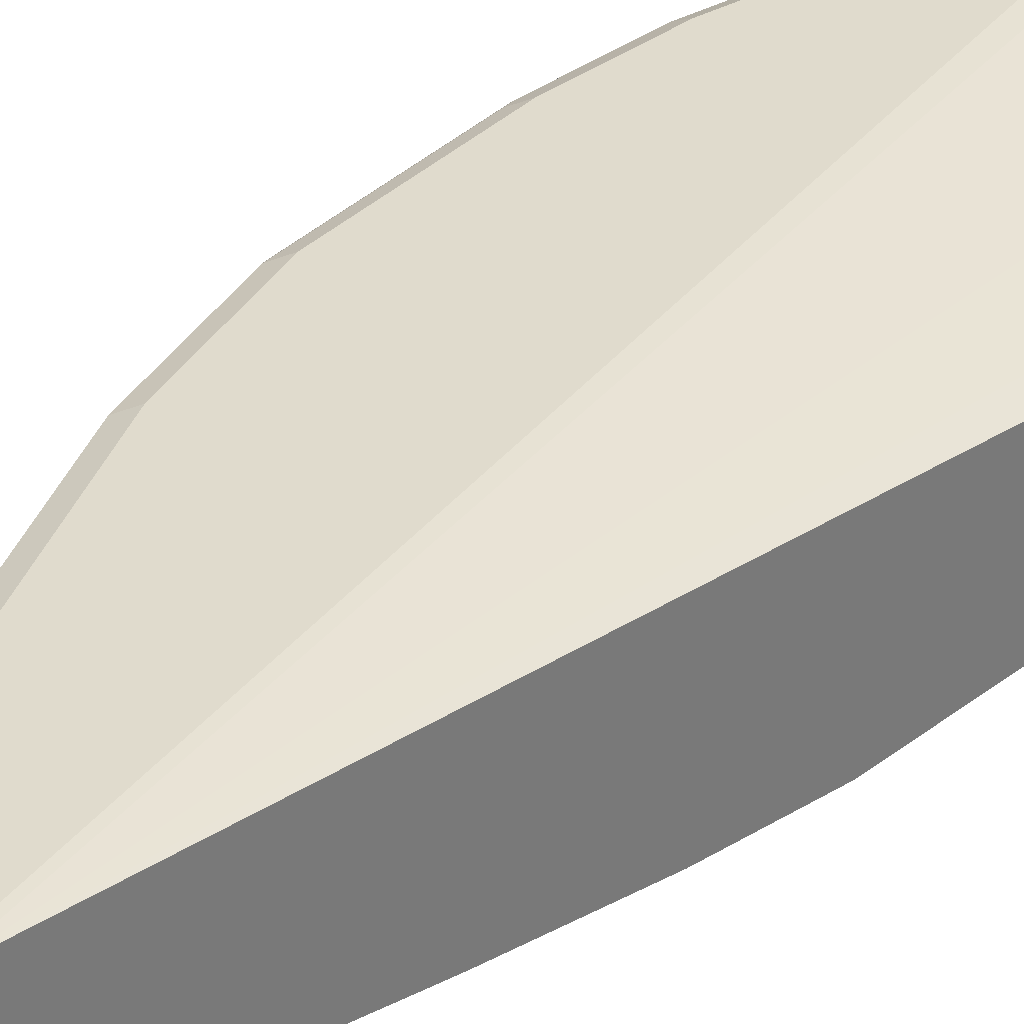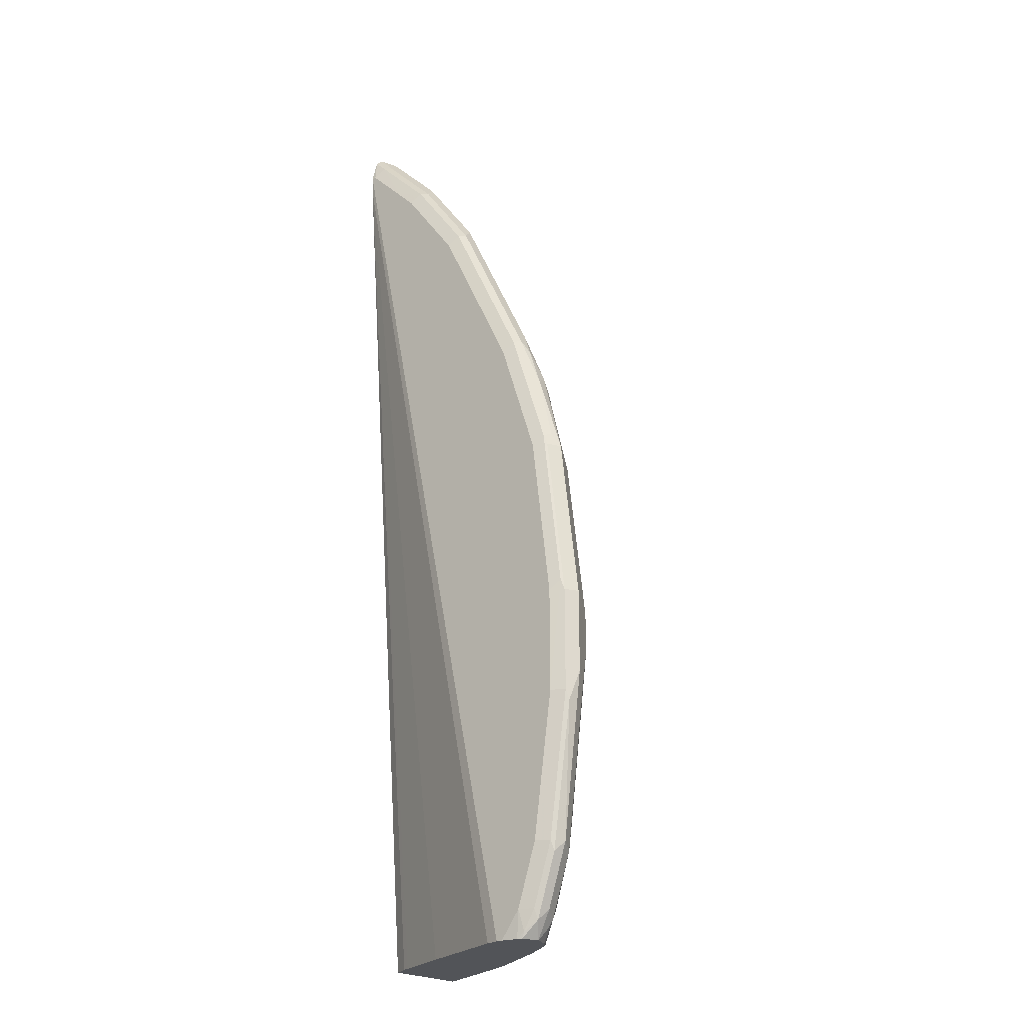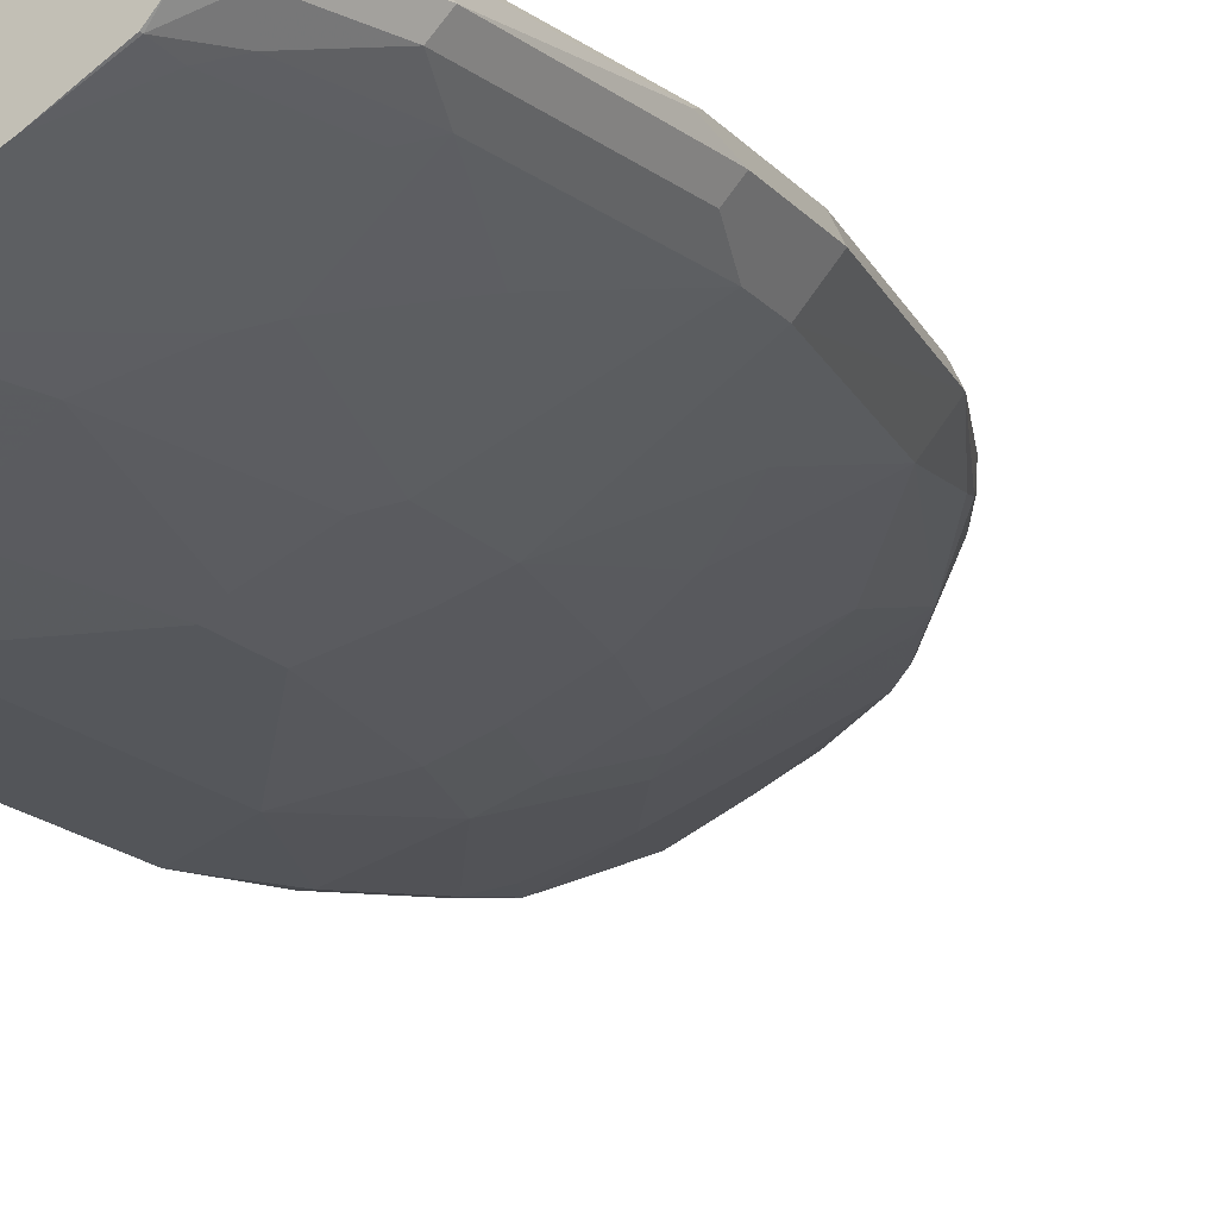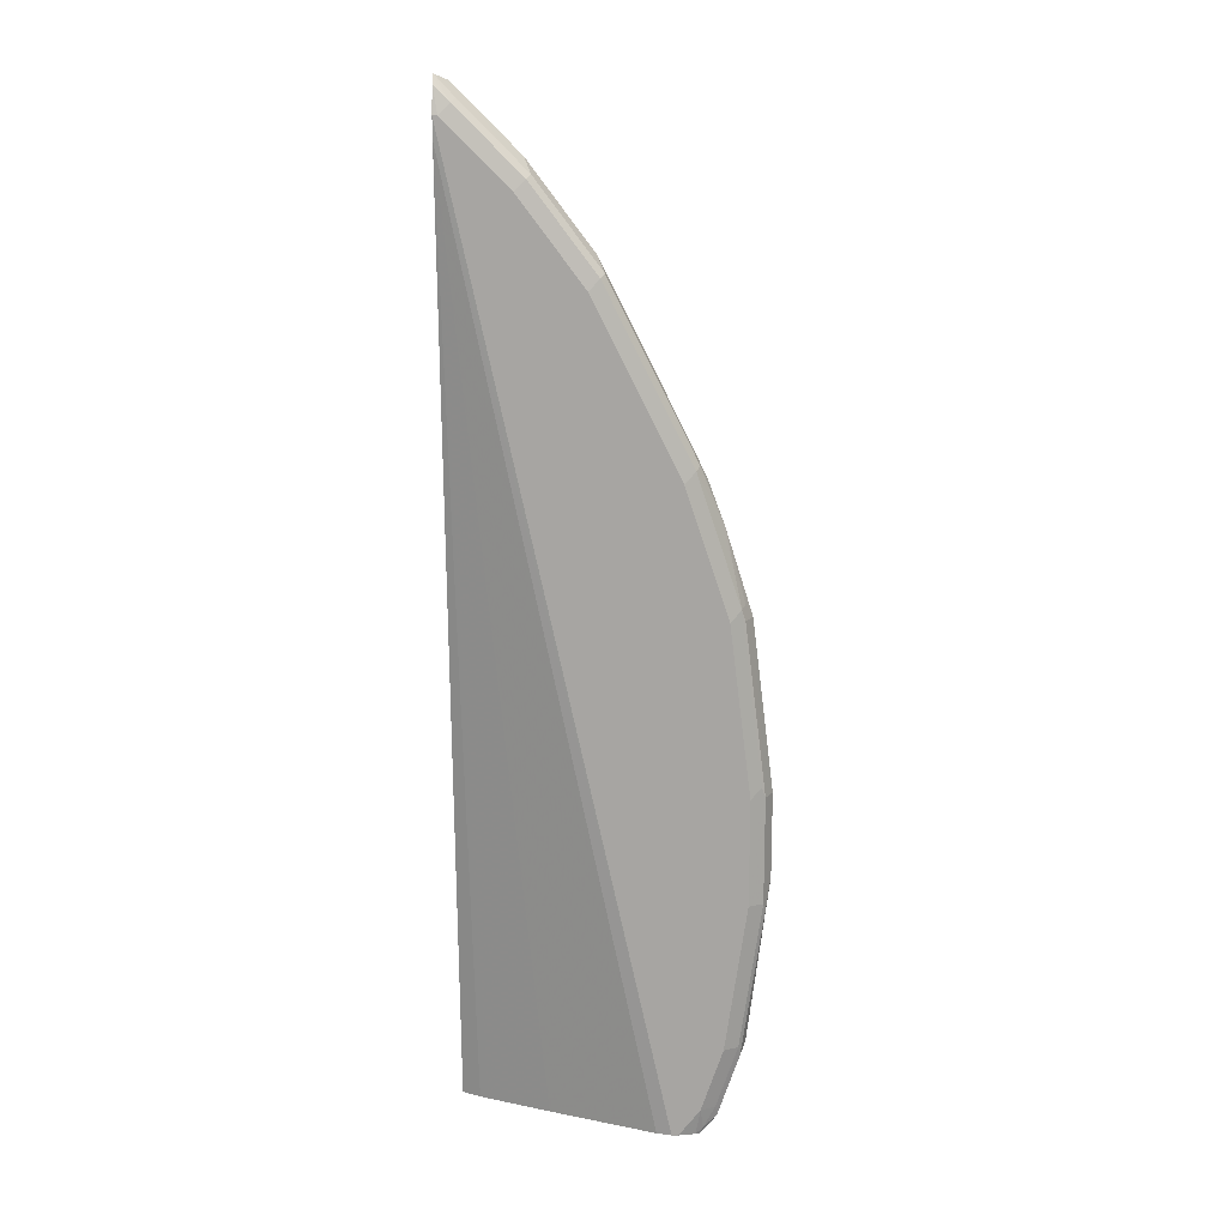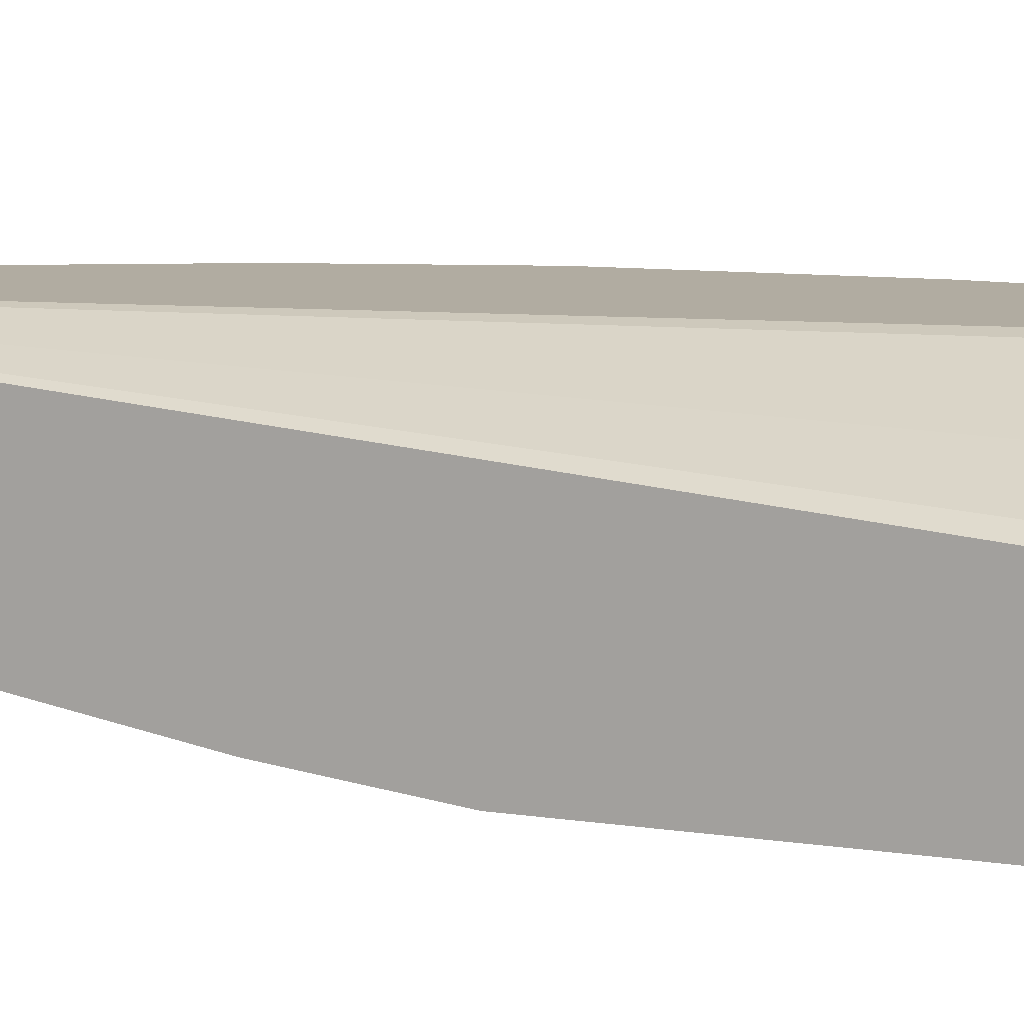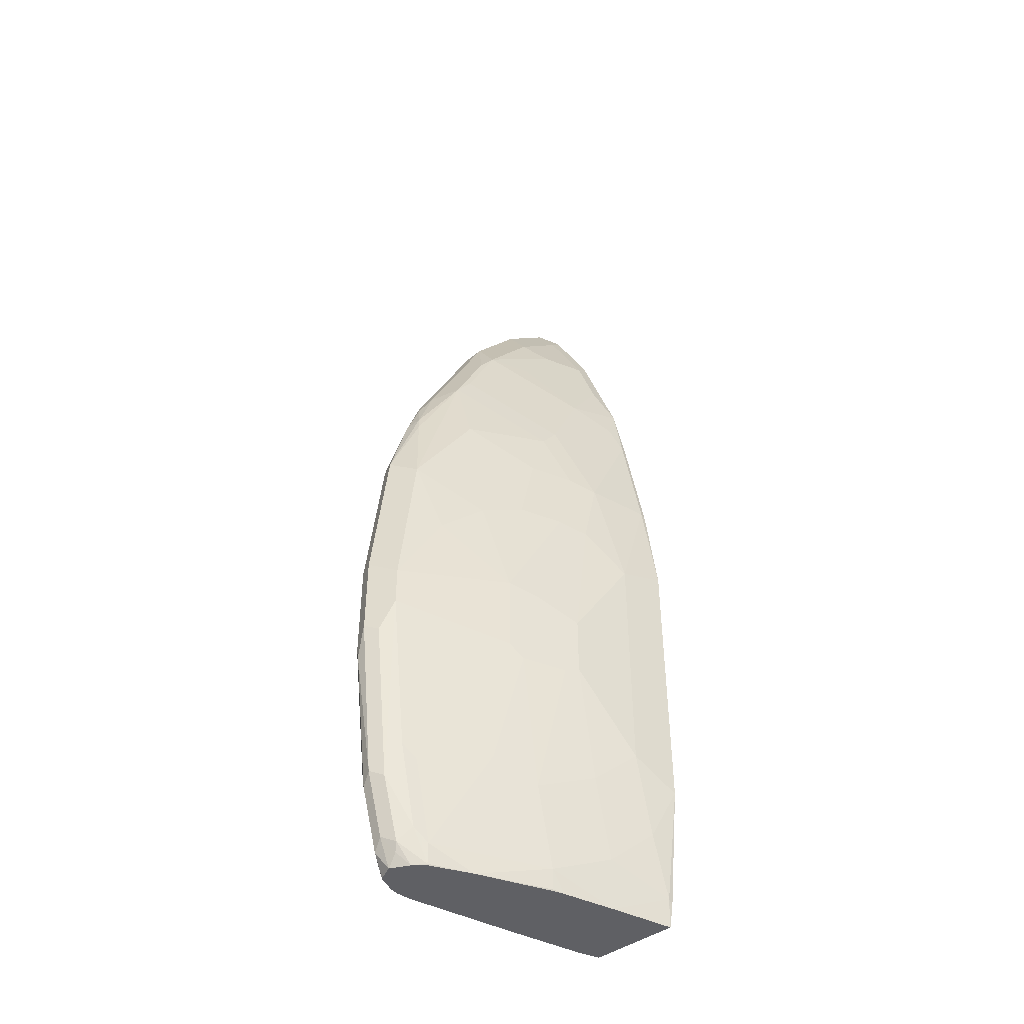
<metadata>
{"format":"obj","ext":"obj","renderer":"f3d","projection":"perspective","resolution":1024,"background":"white","views":[{"elev":33.3,"azim":43.6,"up":"+Y"},{"elev":-22.9,"azim":-139.1,"up":"+Z"},{"elev":-14.5,"azim":-156.4,"up":"+Y"},{"elev":15.8,"azim":-177.9,"up":"+Z"},{"elev":10.2,"azim":112.9,"up":"+Y"},{"elev":-45.2,"azim":-50.9,"up":"+Z"}]}
</metadata>
<code>
v -0.9088 0.05927 0.03956
v -0.9023 0.07243 0.03956
v -0.9039 0.06915 -0.06906
v -0.9088 0.05927 -0.03948
v -0.8957 0.03292 0.0264
v -0.8891 0.05927 0.1976
v -0.8825 0.07243 0.1976
v -0.899 0.07408 0.04945
v -0.9023 0.07243 -0.05926
v -0.8842 0.06915 -0.2075
v -0.8891 0.05927 -0.1976
v -0.9023 0.04609 -0.04601
v -0.8957 0.03292 -0.01316
v -0.7969 -0.02633 0.04619
v -0.8562 0.01316 0.1054
v -0.8759 0.03292 0.1844
v -0.8627 0.04609 0.27
v -0.8595 0.04939 0.2865
v -0.8644 0.06174 0.2766
v -0.8825 0.06585 0.2107
v -0.8792 0.07408 0.2074
v -0.8891 0.07903 0.03956
v -0.8891 0.07903 -0.05926
v -0.8825 0.07243 -0.1976
v -0.8644 0.06915 -0.2667
v -0.8694 0.05927 -0.2568
v -0.8825 0.04609 -0.2041
v -0.8562 0.01316 -0.0922
v -0.7969 -0.02633 -0.03285
v -0.8759 0.03292 -0.1712
v -0.7837 -0.03293 0.03294
v -0.7706 -0.03951 0.03956
v -0.7376 -0.04609 0.1647
v -0.7771 -0.02633 0.1647
v -0.8167 -0.006586 0.1449
v -0.8167 0.01316 0.2831
v -0.8167 0.03292 0.3622
v -0.8364 0.05268 0.3424
v -0.8496 0.05927 0.3161
v -0.843 0.06585 0.3292
v -0.8595 0.0642 0.2865
v -0.8397 0.07408 0.326
v -0.8694 0.07903 0.1976
v -0.8694 0.07903 -0.1976
v -0.8627 0.07243 -0.2568
v -0.852 0.07408 -0.2766
v -0.8493 0.07358 -0.2827
v -0.8564 0.05927 -0.2827
v -0.8563 0.05882 -0.2827
v -0.8595 0.04939 -0.2716
v -0.8627 0.04609 -0.2634
v -0.8562 0.03292 -0.2502
v -0.8167 -0.006586 -0.1515
v -0.7837 -0.03293 -0.04601
v -0.8627 0.02634 -0.1844
v -0.7442 -0.05269 0.01325
v -0.7311 -0.05927 0.01978
v -0.7113 -0.05927 0.1581
v -0.7179 -0.04609 0.2437
v -0.7574 -0.02633 0.2437
v -0.7376 -0.02633 0.3029
v -0.7212 -0.02963 0.326
v -0.8002 0.02963 0.3852
v -0.7969 0.03292 0.4017
v -0.8167 0.05268 0.382
v -0.8298 0.05927 0.3556
v -0.8232 0.06585 0.3688
v -0.7607 0.07408 0.484
v -0.8101 0.07903 0.3556
v -0.8298 0.07903 0.3161
v -0.8496 0.07903 -0.2568
v -0.8452 0.0756 -0.2827
v -0.8481 0.04103 -0.2827
v -0.8397 0.02963 -0.2815
v -0.843 0.02634 -0.2634
v -0.8035 -0.01317 -0.1646
v -0.7442 -0.05269 -0.04601
v -0.764 -0.03293 -0.1844
v -0.7311 -0.05927 -0.03948
v -0.6718 -0.07903 0.1186
v -0.6916 -0.05927 0.237
v -0.7014 -0.04939 0.2667
v -0.6817 -0.02963 0.405
v -0.7607 0.02963 0.4643
v -0.7804 0.02963 0.4248
v -0.7771 0.03292 0.4412
v -0.7574 0.05268 0.5005
v -0.764 0.06585 0.4873
v -0.7014 0.07408 0.5631
v -0.7508 0.07903 0.4742
v -0.8298 0.07903 -0.2827
v -0.8392 0.03008 -0.2827
v -0.804 0.006842 -0.2827
v -0.7442 -0.03293 -0.2634
v -0.7311 -0.03951 -0.2568
v -0.7047 -0.05269 -0.2437
v -0.7245 -0.05269 -0.1646
v -0.7508 -0.03951 -0.1778
v -0.7113 -0.05927 -0.158
v -0.6718 -0.07903 -0.1185
v -0.6277 -0.09117 0.1338
v -0.652 -0.07903 0.1779
v -0.6323 -0.07903 0.237
v -0.6718 -0.05927 0.2766
v -0.6323 -0.05927 0.3556
v -0.6422 -0.04939 0.3852
v -0.6277 -0.0467 0.4221
v -0.6422 -0.02963 0.4643
v -0.7212 0.009875 0.4643
v -0.6817 0.009875 0.5235
v -0.7014 0.02963 0.5433
v -0.6981 0.05268 0.5795
v -0.7047 0.06585 0.5664
v -0.6849 0.06585 0.5861
v -0.6422 0.07408 0.6223
v -0.6718 0.07903 0.573
v -0.6916 0.07903 0.5532
v -0.8238 0.07903 -0.2827
v -0.7405 -0.02918 -0.2827
v -0.7409 -0.02963 -0.2815
v -0.7301 -0.03433 -0.2827
v -0.6851 -0.05272 -0.2827
v -0.6839 -0.0532 -0.2827
v -0.6916 -0.05927 -0.237
v -0.6323 -0.07903 -0.2568
v -0.652 -0.07903 -0.1976
v -0.6277 -0.09117 -0.1427
v -0.6277 -0.07993 0.2325
v -0.6277 -0.06017 0.3511
v -0.6277 -0.05622 0.3723
v -0.6277 -0.04402 0.4301
v -0.6422 -0.009868 0.5235
v -0.6422 0.009875 0.5631
v -0.6817 0.02963 0.5631
v -0.6586 0.05268 0.6191
v -0.6277 0.06379 0.6444
v -0.6454 0.06585 0.6256
v -0.6277 0.06765 0.6412
v -0.6277 0.07275 0.6368
v -0.6323 0.07903 0.6125
v -0.8101 0.07598 -0.2827
v -0.6277 0.07903 0.6125
v -0.6277 0.07812 0.5936
v -0.6281 -0.07511 -0.2827
v -0.6277 -0.07521 -0.2827
v -0.6277 -0.07903 -0.2614
v -0.6277 -0.02426 0.4894
v -0.6277 -0.007186 0.5406
v -0.6277 0.01256 0.5801
v -0.6422 0.02963 0.6026
v -0.6389 0.05268 0.6388
v -0.6277 0.05046 0.641
v -0.7113 0.03951 -0.2827
v -0.6277 0.00536 -0.2827
v -0.6448 0.01391 -0.2827
v -0.652 0.01671 -0.2827
v -0.6277 0.03232 0.6196
f 83 110 109
f 83 108 110
f 83 107 108
f 83 106 107
f 83 105 106
f 81 104 82
f 81 103 104
f 81 102 103
f 80 100 127
f 80 101 102
f 79 99 100
f 79 98 99
f 78 99 98
f 83 109 84
f 78 98 79
f 80 127 101
f 80 102 81
f 89 113 114
f 84 110 111
f 94 123 95
f 78 97 99
f 94 122 123
f 94 121 122
f 94 120 121
f 93 120 94
f 93 119 120
f 84 109 110
f 89 116 117
f 89 114 115
f 87 113 88
f 87 112 113
f 84 87 86
f 84 112 87
f 56 79 57
f 84 111 112
f 89 115 116
f 78 96 97
f 64 87 65
f 78 94 95
f 62 105 83
f 62 104 105
f 62 82 104
f 62 85 63
f 62 84 85
f 62 83 84
f 59 61 60
f 59 62 61
f 59 82 62
f 59 81 82
f 58 80 81
f 57 80 58
f 57 100 80
f 57 79 100
f 95 123 96
f 64 85 84
f 64 84 86
f 64 86 87
f 65 87 66
f 77 78 79
f 76 94 78
f 75 94 76
f 75 93 94
f 74 93 75
f 74 92 93
f 73 92 74
f 78 95 96
f 71 91 72
f 68 117 90
f 68 89 117
f 68 113 89
f 68 88 113
f 67 88 68
f 66 88 67
f 66 87 88
f 68 90 69
f 96 124 99
f 132 148 149
f 96 123 125
f 125 144 145
f 124 125 126
f 123 144 125
f 119 121 120
f 118 143 141
f 118 142 143
f 115 140 116
f 115 139 140
f 115 138 139
f 115 136 138
f 115 137 136
f 114 137 115
f 114 136 137
f 114 135 136
f 112 114 113
f 125 145 146
f 125 146 127
f 125 127 126
f 56 77 79
f 151 157 152
f 150 157 151
f 143 156 153
f 143 155 156
f 143 154 155
f 141 143 153
f 139 142 140
f 112 135 114
f 136 151 152
f 135 150 151
f 134 150 135
f 133 150 134
f 133 157 150
f 133 149 157
f 132 147 148
f 132 149 133
f 135 151 136
f 96 99 97
f 111 135 112
f 110 134 111
f 101 152 157
f 101 138 136
f 101 139 138
f 101 142 139
f 101 143 142
f 101 154 143
f 101 145 154
f 101 146 145
f 101 127 146
f 101 103 102
f 101 128 103
f 100 126 127
f 99 126 100
f 99 124 126
f 96 125 124
f 101 157 149
f 101 149 148
f 101 148 147
f 101 147 131
f 110 133 134
f 110 132 133
f 108 132 110
f 108 147 132
f 108 131 147
f 107 131 108
f 105 107 106
f 111 134 135
f 105 130 107
f 103 105 104
f 103 129 105
f 103 128 129
f 101 129 128
f 101 130 129
f 101 107 130
f 101 131 107
f 105 129 130
f 55 75 76
f 101 136 152
f 54 76 78
f 15 35 16
f 14 35 15
f 14 34 35
f 14 33 34
f 14 58 33
f 14 32 58
f 14 31 32
f 14 54 31
f 14 29 54
f 13 30 28
f 13 27 30
f 13 28 29
f 12 27 13
f 11 27 12
f 11 51 27
f 16 35 36
f 16 36 37
f 16 37 17
f 17 37 18
f 22 116 140
f 22 117 116
f 22 90 117
f 22 69 90
f 22 70 69
f 22 43 70
f 21 70 43
f 11 26 51
f 21 42 70
f 19 21 20
f 19 41 21
f 19 40 41
f 19 39 40
f 18 39 19
f 18 38 39
f 18 37 38
f 21 41 42
f 22 140 142
f 10 26 11
f 10 45 25
f 3 10 11
f 3 9 10
f 2 9 3
f 2 8 9
f 2 21 8
f 2 7 21
f 2 6 7
f 1 6 2
f 1 5 6
f 1 13 5
f 1 12 13
f 1 4 12
f 1 3 4
f 1 2 3
f 54 78 77
f 3 11 4
f 4 11 12
f 5 13 29
f 5 29 14
f 10 24 45
f 9 24 10
f 9 44 24
f 9 23 44
f 8 43 22
f 8 21 43
f 8 23 9
f 10 25 26
f 8 22 23
f 6 20 21
f 6 19 20
f 6 18 19
f 6 16 17
f 5 16 6
f 5 15 16
f 5 14 15
f 6 21 7
f 22 142 118
f 6 17 18
f 22 91 71
f 47 156 155
f 47 153 156
f 47 141 153
f 47 118 141
f 47 91 118
f 47 72 91
f 46 71 72
f 46 72 47
f 45 71 46
f 42 69 70
f 42 68 69
f 42 67 68
f 40 42 41
f 40 67 42
f 39 67 40
f 47 155 154
f 47 154 145
f 47 145 144
f 47 144 123
f 53 76 54
f 22 118 91
f 53 55 76
f 52 75 55
f 52 74 75
f 51 74 52
f 51 73 74
f 39 66 67
f 50 73 51
f 47 49 48
f 47 73 49
f 47 92 73
f 47 93 92
f 47 121 119
f 47 122 121
f 47 123 122
f 49 73 50
f 38 66 39
f 47 119 93
f 37 65 38
f 29 53 54
f 28 53 29
f 28 30 53
f 27 52 30
f 27 51 52
f 26 50 51
f 26 49 50
f 30 52 55
f 26 48 49
f 25 46 47
f 25 45 46
f 24 71 45
f 24 44 71
f 38 65 66
f 22 44 23
f 22 71 44
f 25 47 48
f 30 55 53
f 25 48 26
f 31 54 77
f 37 63 85
f 37 85 64
f 31 56 32
f 37 62 63
f 37 61 62
f 36 60 61
f 35 60 36
f 34 60 35
f 36 61 37
f 33 59 60
f 31 77 56
f 33 81 59
f 33 58 81
f 37 64 65
f 32 56 57
f 33 60 34
f 32 57 58

</code>
